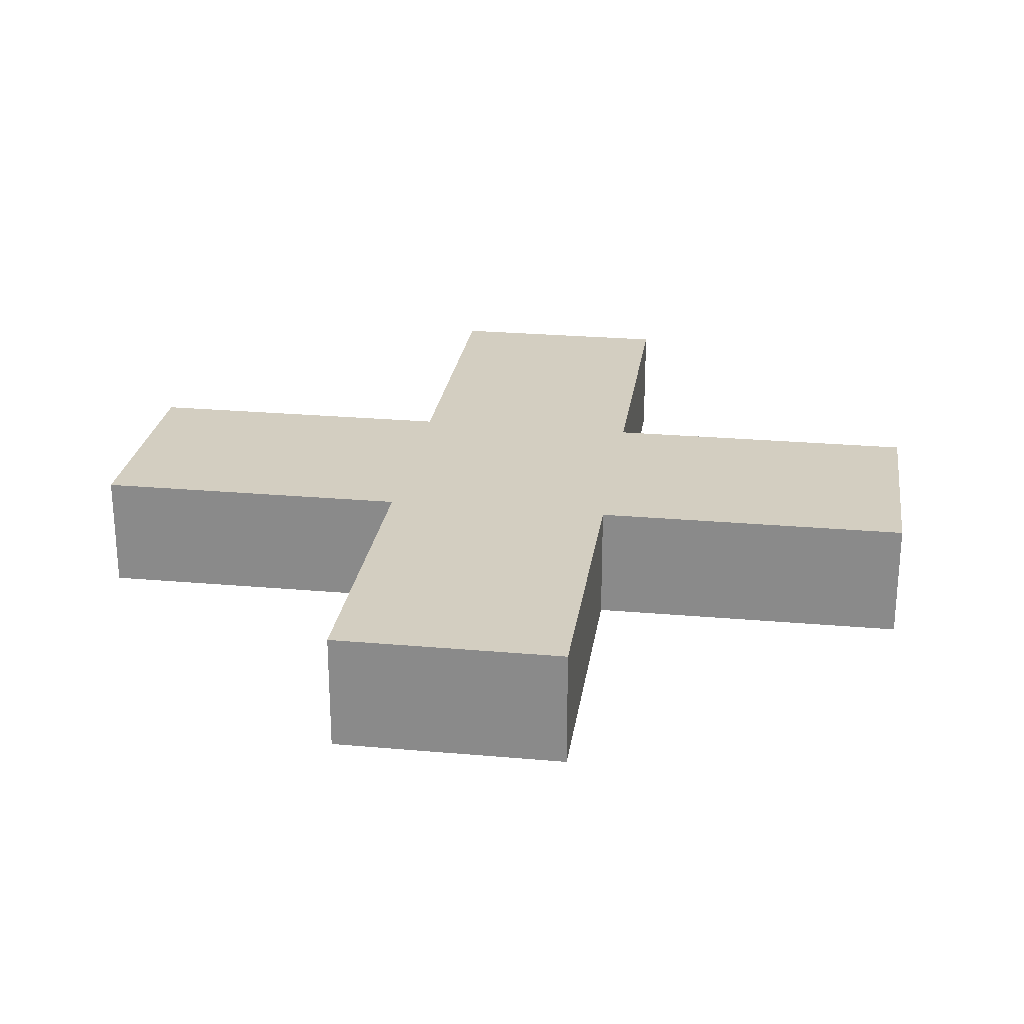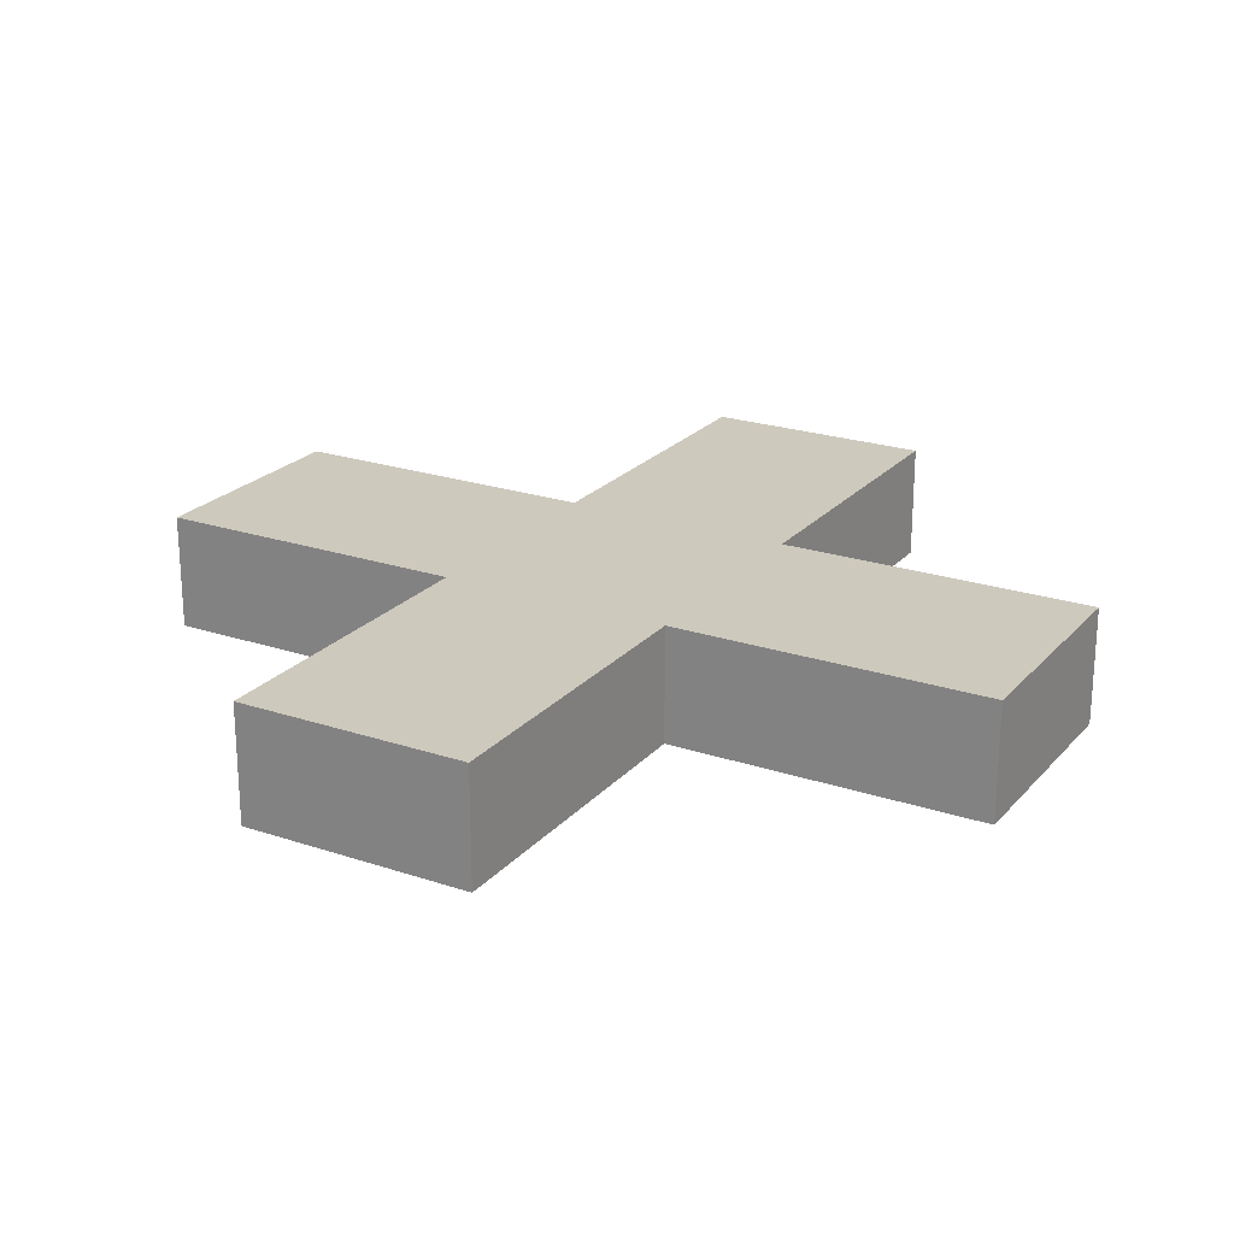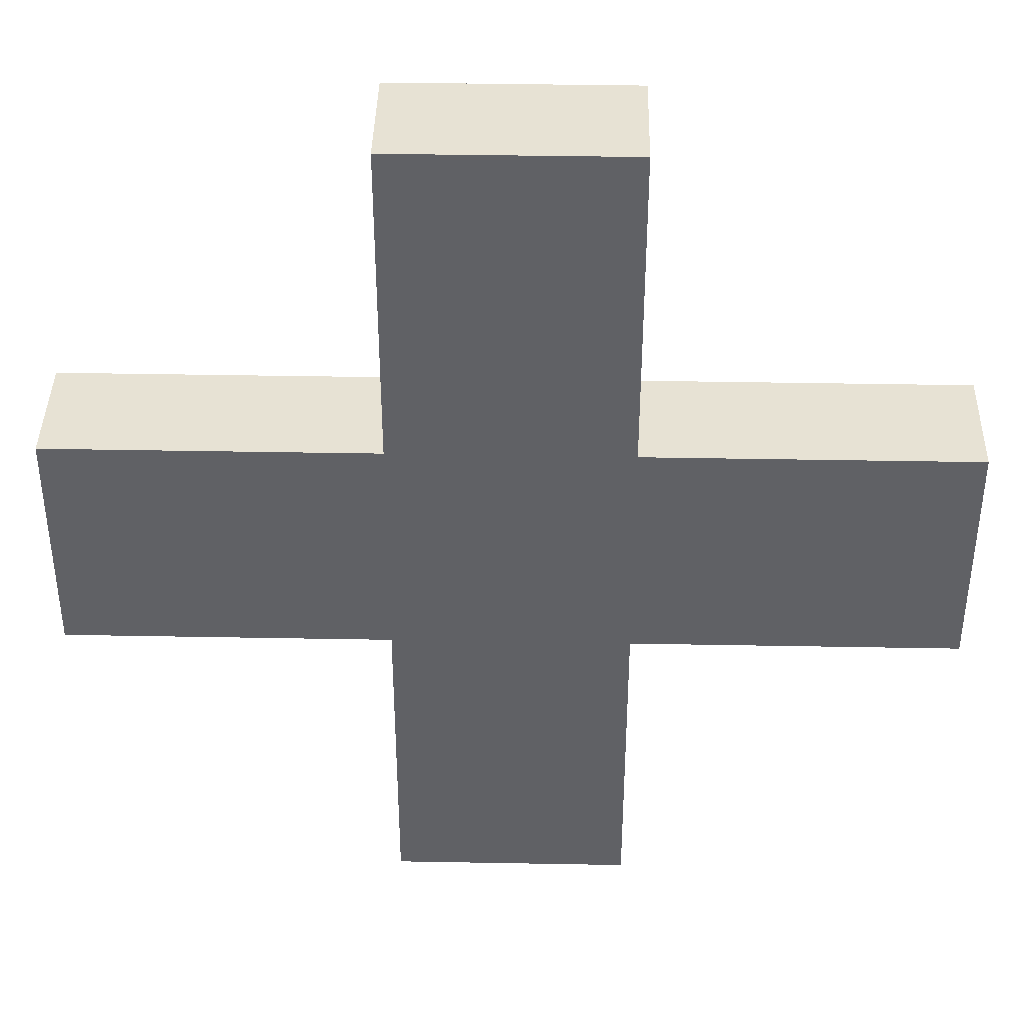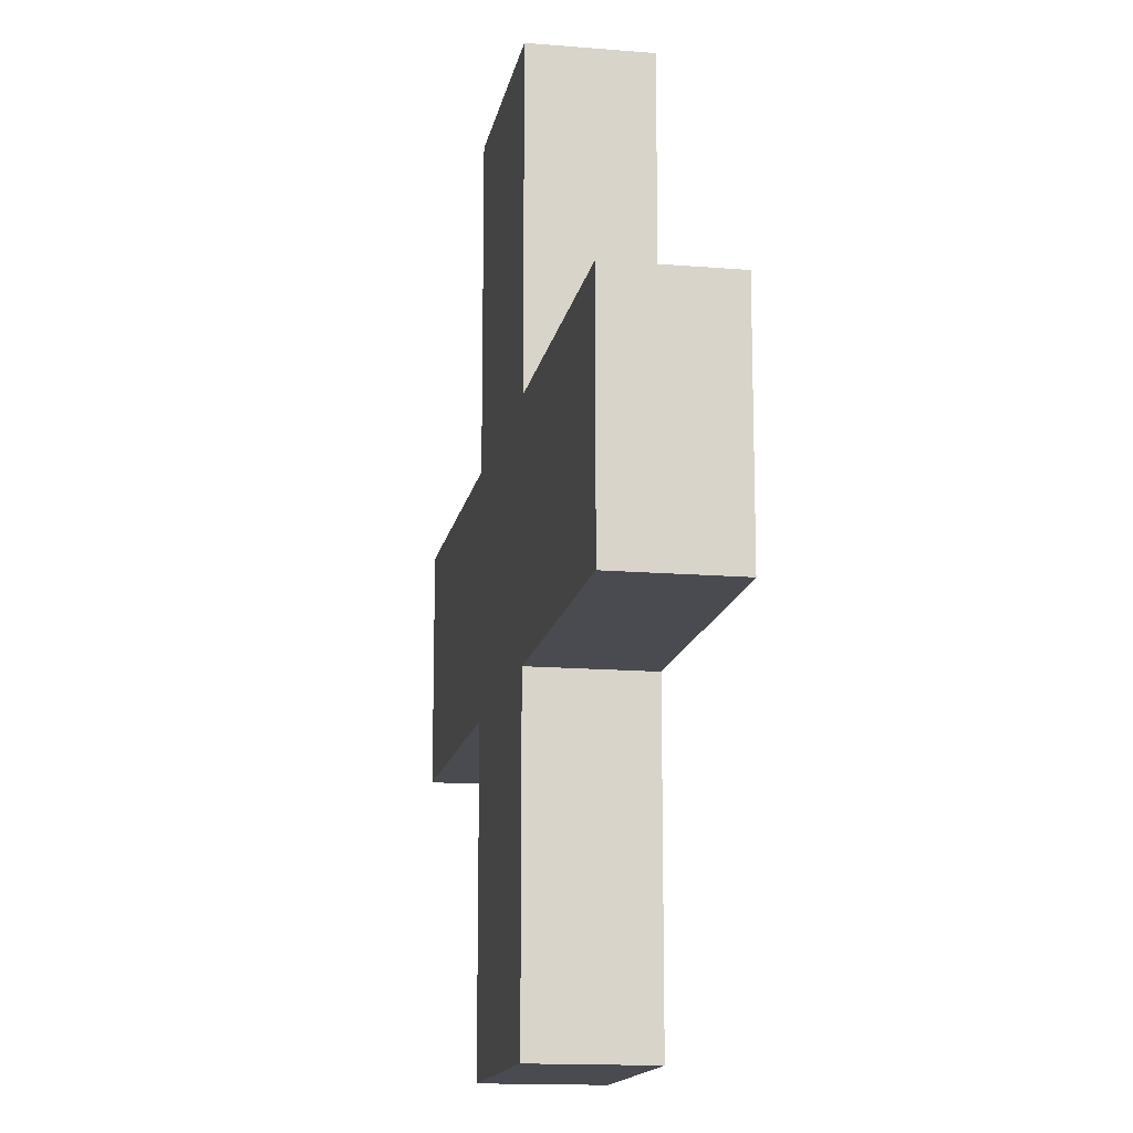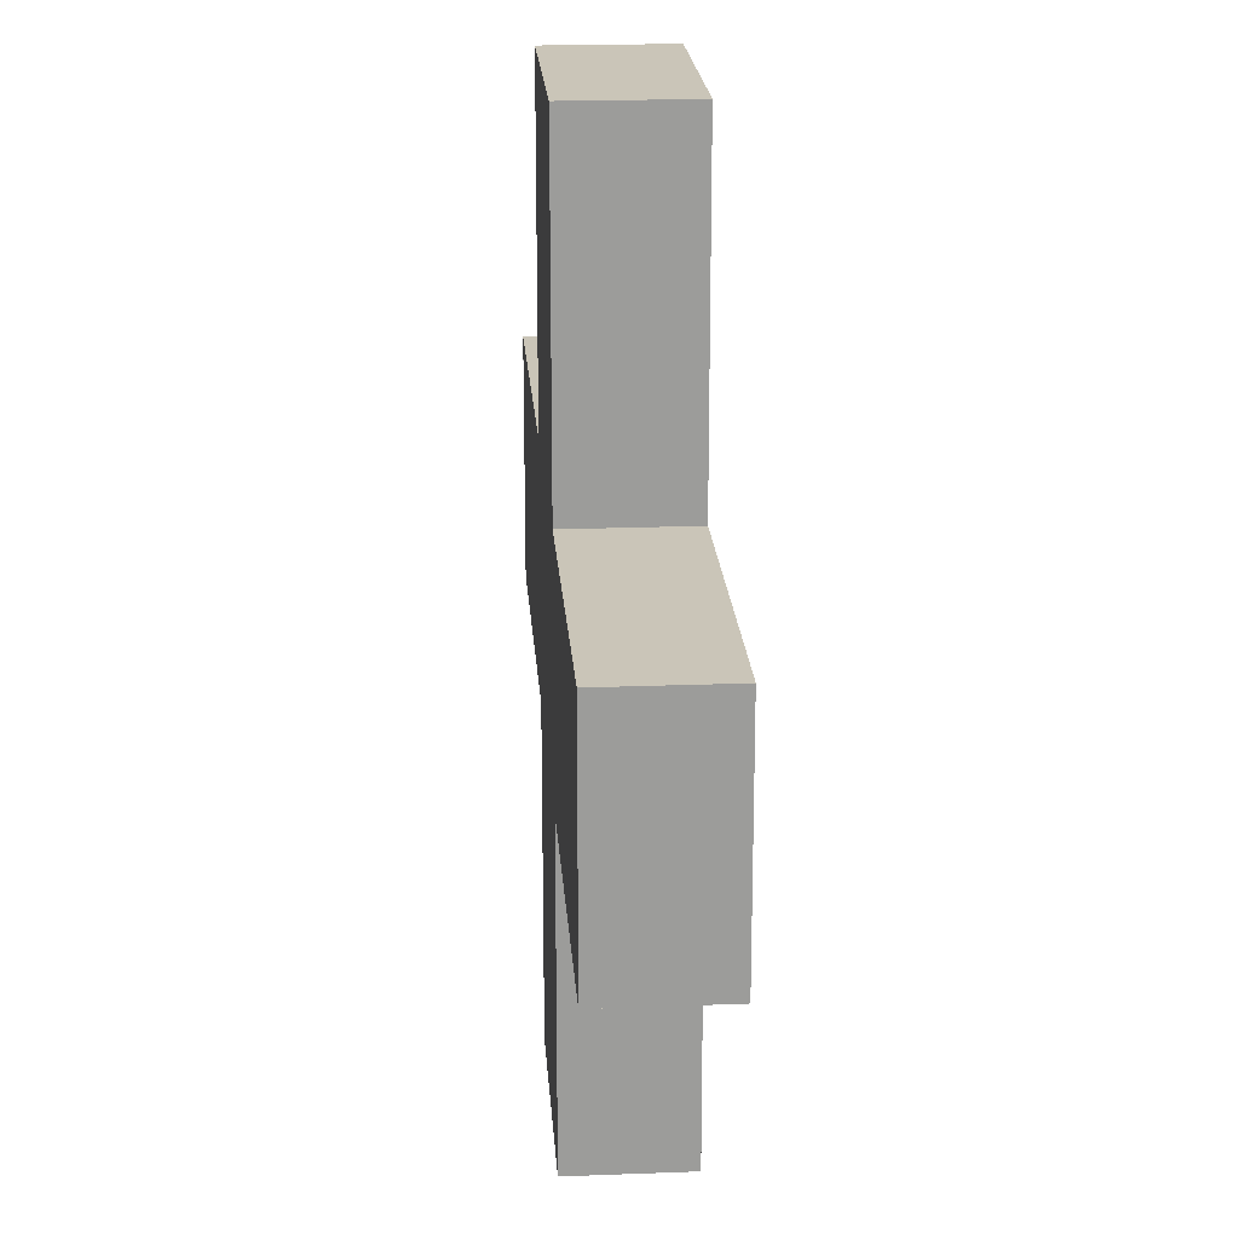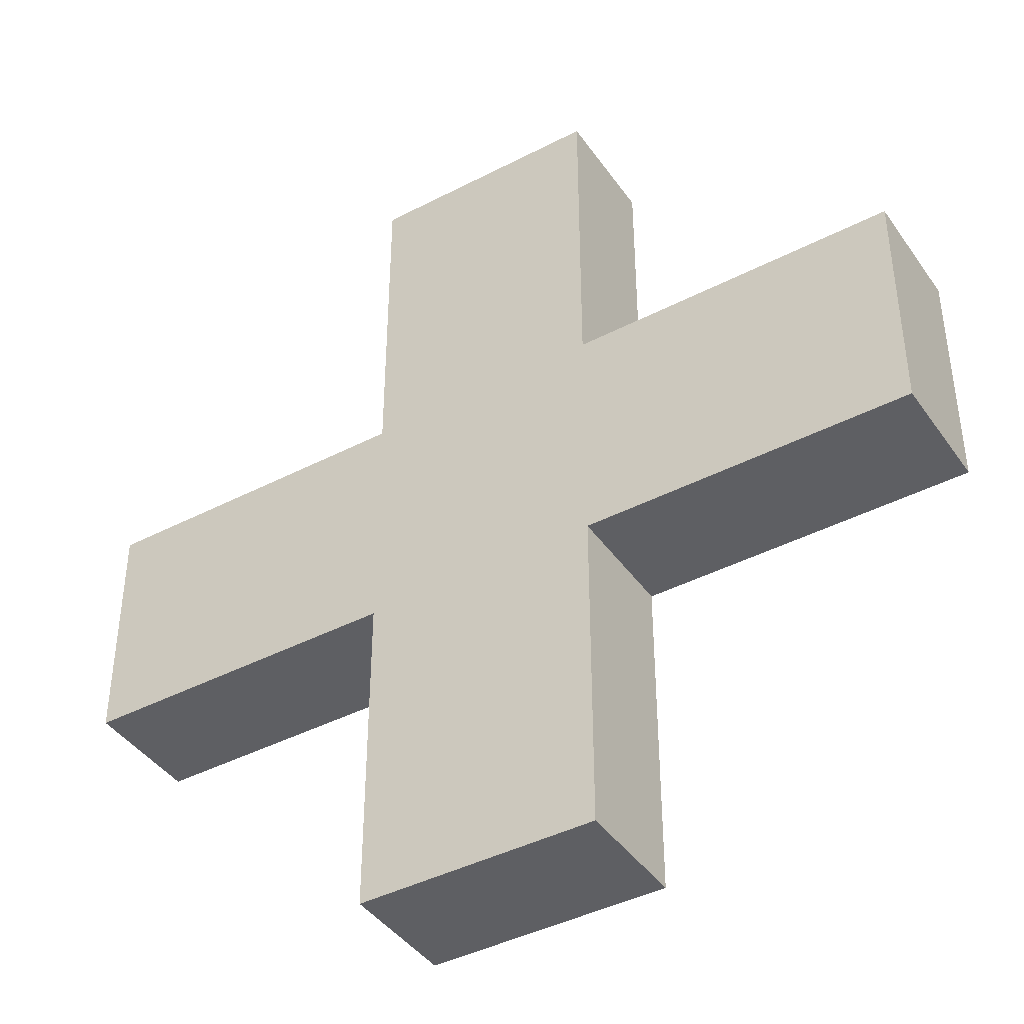
<metadata>
{"format":"obj","ext":"obj","renderer":"f3d","projection":"perspective","resolution":1024,"background":"white","views":[{"elev":25.0,"azim":-81.8,"up":"+Z"},{"elev":22.7,"azim":119.9,"up":"+Z"},{"elev":40.0,"azim":1.3,"up":"+Y"},{"elev":-14.5,"azim":79.7,"up":"+Y"},{"elev":20.4,"azim":86.0,"up":"+Y"},{"elev":-41.9,"azim":32.0,"up":"+Y"}]}
</metadata>
<code>
v  -0.4093 3.276 2.945
v  0.476 3.276 2.945
v  -0.4093 3.512 2.945
v  0.476 3.512 2.945
v  -0.4093 3.276 2.827
v  0.476 3.276 2.827
v  -0.4093 3.512 2.827
v  0.476 3.512 2.827
v  -0.0847 3.837 2.945
v  -0.0847 2.951 2.945
v  0.1514 3.837 2.945
v  0.1514 2.951 2.945
v  -0.0847 3.837 2.827
v  -0.0847 2.951 2.827
v  0.1514 3.837 2.827
v  0.1514 2.951 2.827
o Box001
g Box001
f 3 1 4
f 2 4 1
f 6 5 8
f 7 8 5
f 2 1 6
f 5 6 1
f 4 2 8
f 6 8 2
f 3 4 7
f 8 7 4
f 1 3 5
f 7 5 3
f 11 9 12
f 10 12 9
f 14 13 16
f 15 16 13
f 10 9 14
f 13 14 9
f 12 10 16
f 14 16 10
f 11 12 15
f 16 15 12
f 9 11 13
f 15 13 11

</code>
